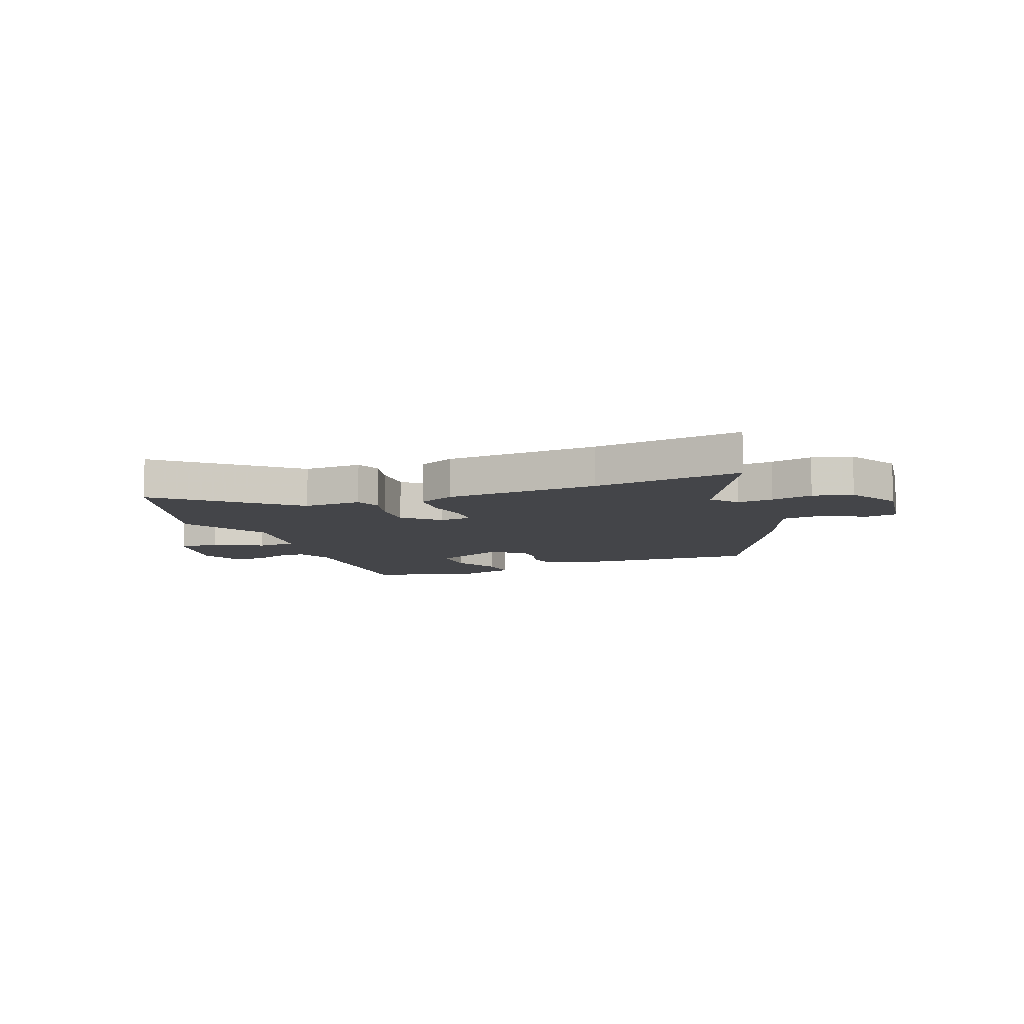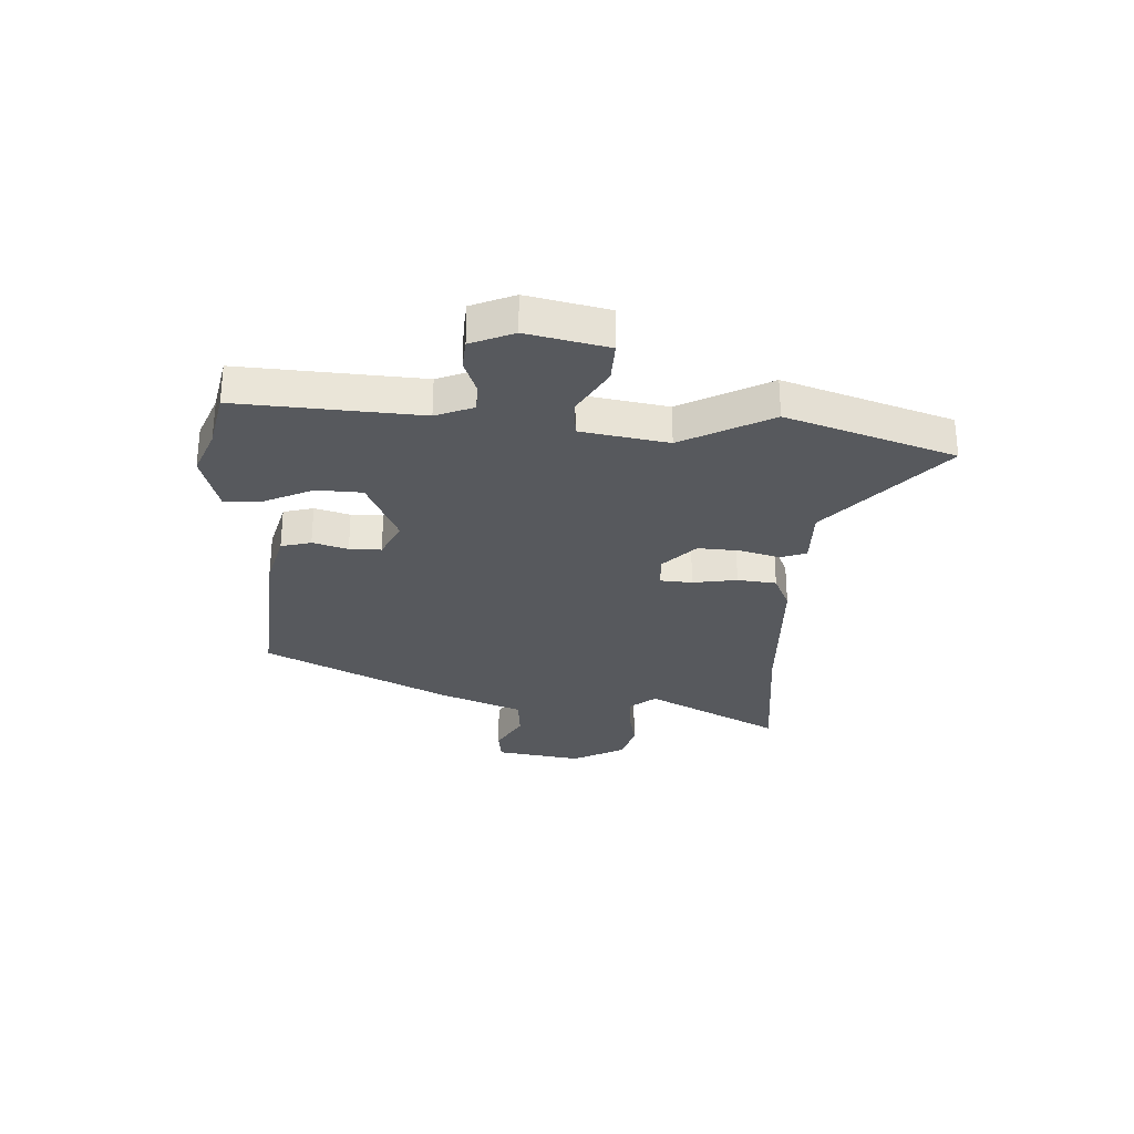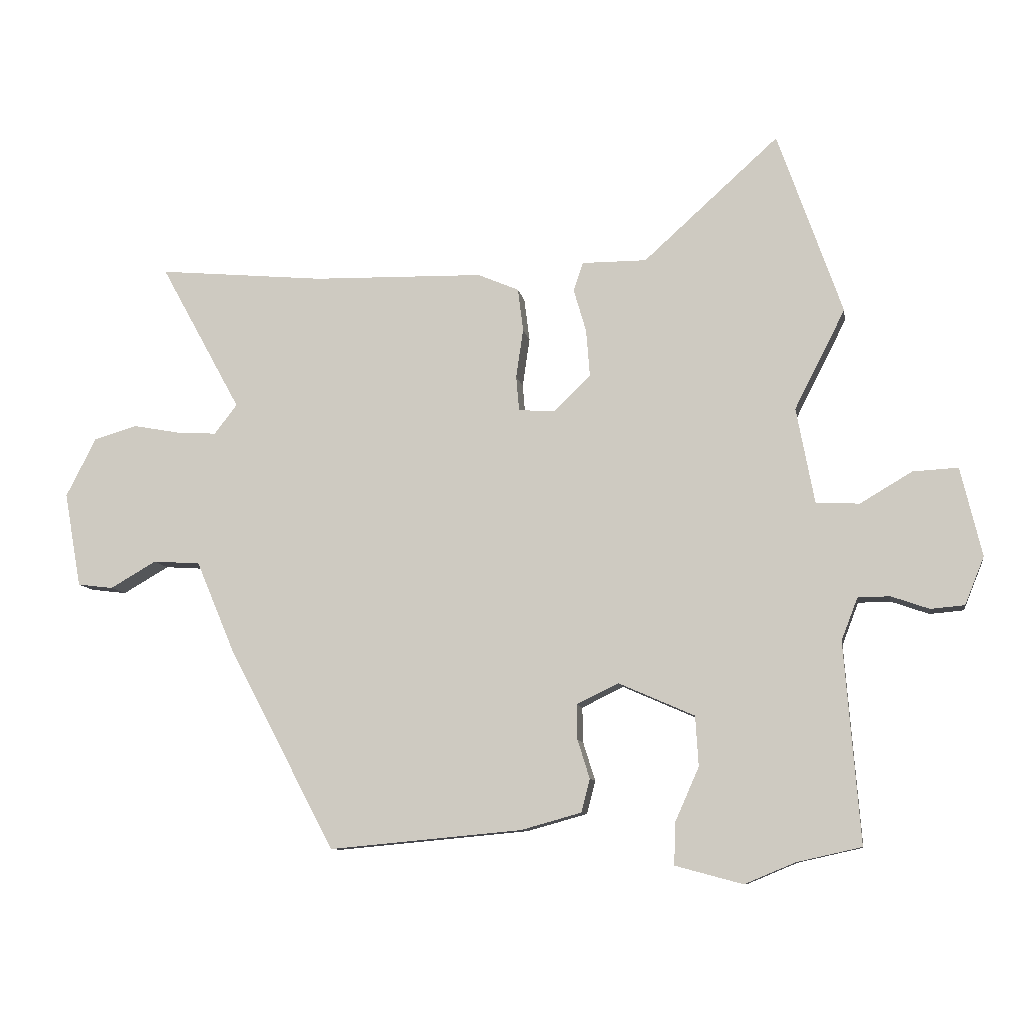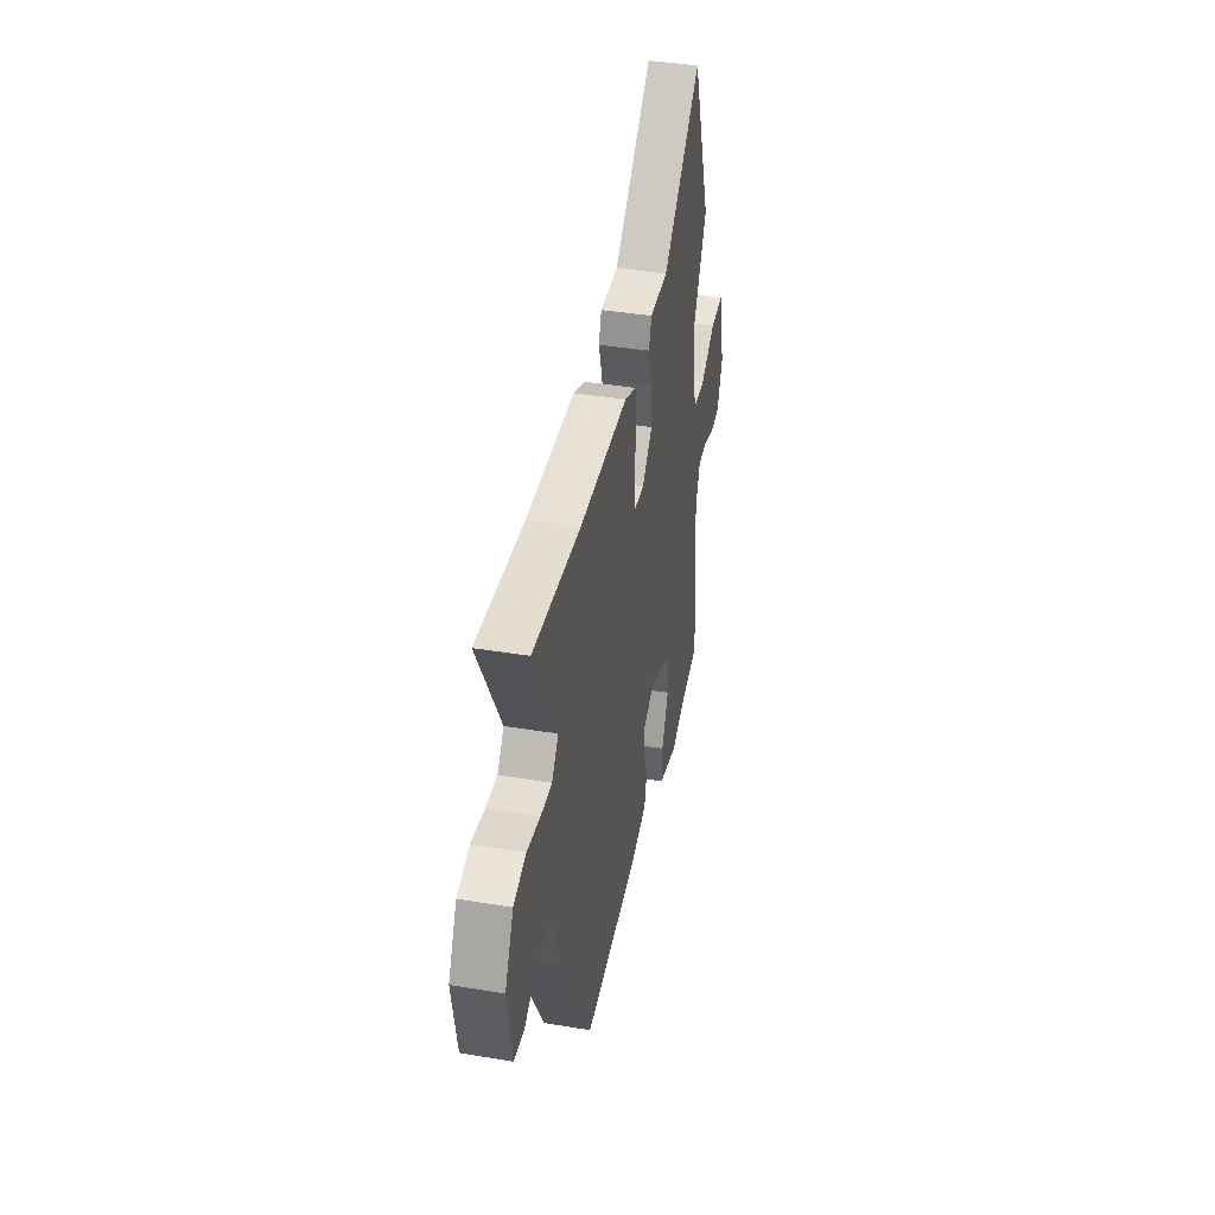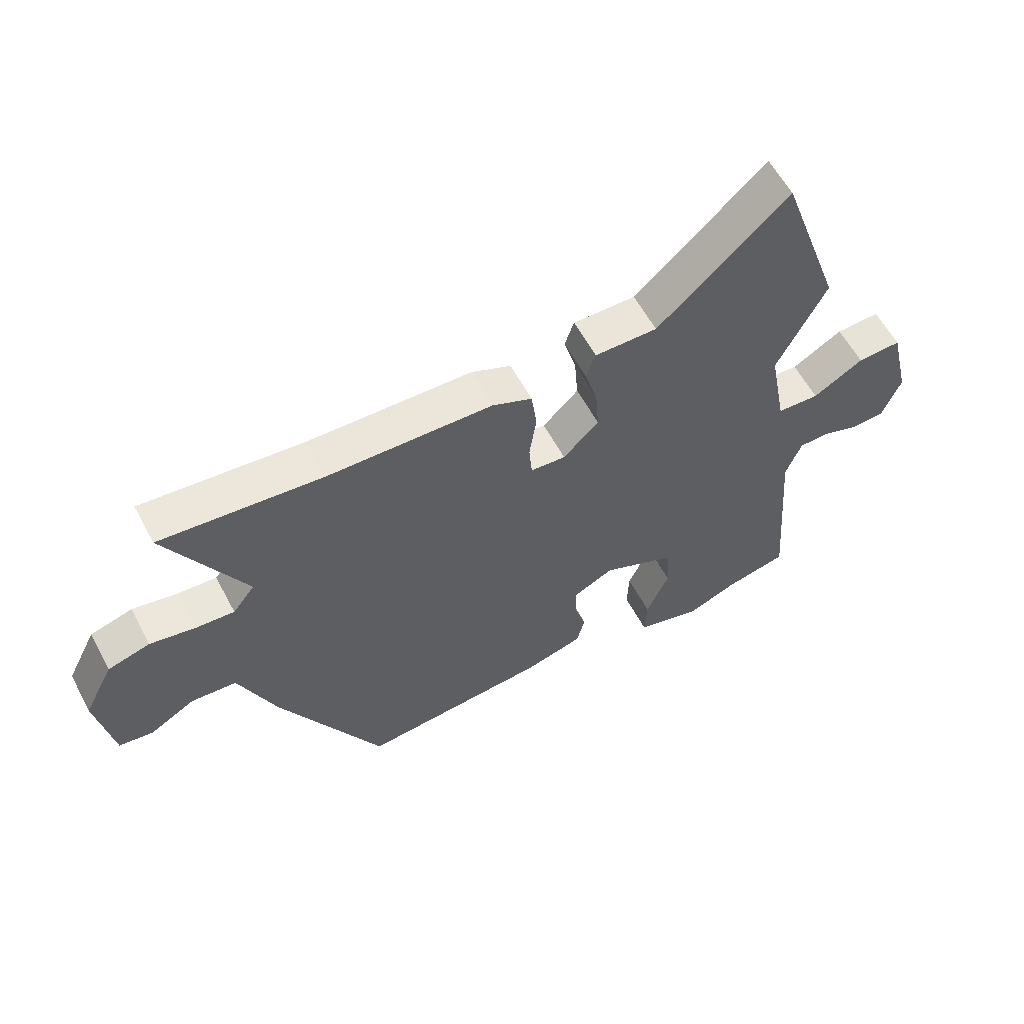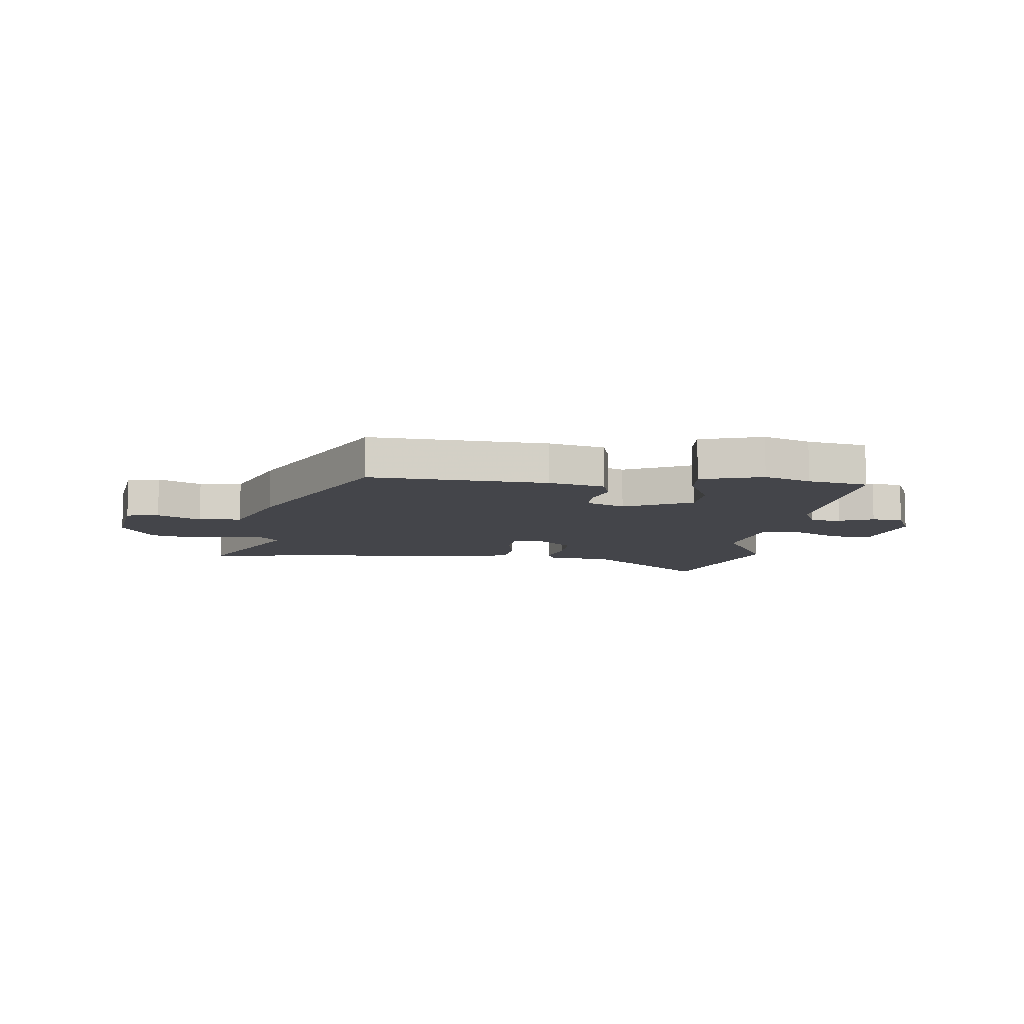
<metadata>
{"format":"obj","ext":"obj","renderer":"f3d","projection":"perspective","resolution":1024,"background":"white","views":[{"elev":-9.0,"azim":23.2,"up":"+Y"},{"elev":-29.0,"azim":-92.0,"up":"+Y"},{"elev":-9.4,"azim":-170.6,"up":"+Z"},{"elev":40.2,"azim":101.6,"up":"+Z"},{"elev":58.9,"azim":152.1,"up":"+Z"},{"elev":-9.2,"azim":175.3,"up":"+Y"}]}
</metadata>
<code>
v 0.328 0.07 -0.491
v 0.008 0.07 -0.461
v -0.092 0.07 -0.433
v -0.106 0.07 -0.378
v -0.086 0.07 -0.314
v -0.085 0.07 -0.256
v -0.154 0.07 -0.222
v -0.28 0.07 -0.277
v -0.285 0.07 -0.36
v -0.246 0.07 -0.448
v -0.243 0.07 -0.519
v -0.355 0.07 -0.549
v -0.439 0.07 -0.514
v -0.546 0.07 -0.49
v -0.52 0.07 -0.158
v -0.547 0.07 -0.088
v -0.6 0.07 -0.087
v -0.663 0.07 -0.109
v -0.719 0.07 -0.104
v -0.751 0.07 -0.025
v -0.716 0.07 0.122
v -0.641 0.07 0.118
v -0.555 0.07 0.067
v -0.483 0.07 0.07
v -0.453 0.07 0.229
v -0.537 0.07 0.394
v -0.43 0.07 0.698
v -0.206 0.07 0.495
v -0.099 0.07 0.495
v -0.083 0.07 0.448
v -0.104 0.07 0.376
v -0.11 0.07 0.299
v -0.049 0.07 0.239
v 0.011 0.07 0.243
v 0.016 0.07 0.301
v 0.004 0.07 0.382
v 0.013 0.07 0.453
v 0.081 0.07 0.482
v 0.364 0.07 0.488
v 0.64 0.07 0.513
v 0.506 0.07 0.269
v 0.544 0.07 0.22
v 0.61 0.07 0.224
v 0.687 0.07 0.238
v 0.759 0.07 0.217
v 0.809 0.07 0.119
v 0.781 0.07 -0.038
v 0.722 0.07 -0.045
v 0.646 0.07 -0.001
v 0.568 0.07 -0.006
v 0.504 0.07 -0.158
v 0.328 0 -0.491
v 0.008 0 -0.461
v -0.092 0 -0.433
v -0.106 0 -0.378
v -0.086 0 -0.314
v -0.085 0 -0.256
v -0.154 0 -0.222
v -0.28 0 -0.277
v -0.285 0 -0.36
v -0.246 0 -0.448
v -0.243 0 -0.519
v -0.355 0 -0.549
v -0.439 0 -0.514
v -0.546 0 -0.49
v -0.52 0 -0.158
v -0.547 0 -0.088
v -0.6 0 -0.087
v -0.663 0 -0.109
v -0.719 0 -0.104
v -0.751 0 -0.025
v -0.716 0 0.122
v -0.641 0 0.118
v -0.555 0 0.067
v -0.483 0 0.07
v -0.453 0 0.229
v -0.537 0 0.394
v -0.43 0 0.698
v -0.206 0 0.495
v -0.099 0 0.495
v -0.083 0 0.448
v -0.104 0 0.376
v -0.11 0 0.299
v -0.049 0 0.239
v 0.011 0 0.243
v 0.016 0 0.301
v 0.004 0 0.382
v 0.013 0 0.453
v 0.081 0 0.482
v 0.364 0 0.488
v 0.64 0 0.513
v 0.506 0 0.269
v 0.544 0 0.22
v 0.61 0 0.224
v 0.687 0 0.238
v 0.759 0 0.217
v 0.809 0 0.119
v 0.781 0 -0.038
v 0.722 0 -0.045
v 0.646 0 -0.001
v 0.568 0 -0.006
v 0.504 0 -0.158
f 50 51 1 2
f 46 47 48 49
f 46 49 50
f 43 44 45 46
f 42 43 46 50
f 41 42 50 2
f 39 40 41 2
f 35 36 37 38
f 34 35 38 39
f 28 29 30 31
f 28 31 32
f 25 26 27 28
f 24 25 28 32
f 20 21 22 23
f 20 23 24
f 17 18 19 20
f 16 17 20 24
f 15 16 24 32
f 13 14 15 32
f 9 10 11 12
f 8 9 12 13
f 2 3 4 5
f 34 39 2 5
f 33 34 5 6
f 8 13 32 33
f 7 8 33
f 6 7 33
f 53 52 102 101
f 100 99 98 97
f 101 100 97
f 97 96 95 94
f 101 97 94 93
f 53 101 93 92
f 53 92 91 90
f 89 88 87 86
f 90 89 86 85
f 82 81 80 79
f 83 82 79
f 79 78 77 76
f 83 79 76 75
f 74 73 72 71
f 75 74 71
f 71 70 69 68
f 75 71 68 67
f 83 75 67 66
f 83 66 65 64
f 63 62 61 60
f 64 63 60 59
f 56 55 54 53
f 56 53 90 85
f 57 56 85 84
f 84 83 64 59
f 84 59 58
f 84 58 57
f 1 52 53 2
f 2 53 54 3
f 3 54 55 4
f 4 55 56 5
f 5 56 57 6
f 6 57 58 7
f 7 58 59 8
f 8 59 60 9
f 9 60 61 10
f 10 61 62 11
f 11 62 63 12
f 12 63 64 13
f 13 64 65 14
f 14 65 66 15
f 15 66 67 16
f 16 67 68 17
f 17 68 69 18
f 18 69 70 19
f 19 70 71 20
f 20 71 72 21
f 21 72 73 22
f 22 73 74 23
f 23 74 75 24
f 24 75 76 25
f 25 76 77 26
f 26 77 78 27
f 27 78 79 28
f 28 79 80 29
f 29 80 81 30
f 30 81 82 31
f 31 82 83 32
f 32 83 84 33
f 33 84 85 34
f 34 85 86 35
f 35 86 87 36
f 36 87 88 37
f 37 88 89 38
f 38 89 90 39
f 39 90 91 40
f 40 91 92 41
f 41 92 93 42
f 42 93 94 43
f 43 94 95 44
f 44 95 96 45
f 45 96 97 46
f 46 97 98 47
f 47 98 99 48
f 48 99 100 49
f 49 100 101 50
f 50 101 102 51
f 51 102 52 1

</code>
